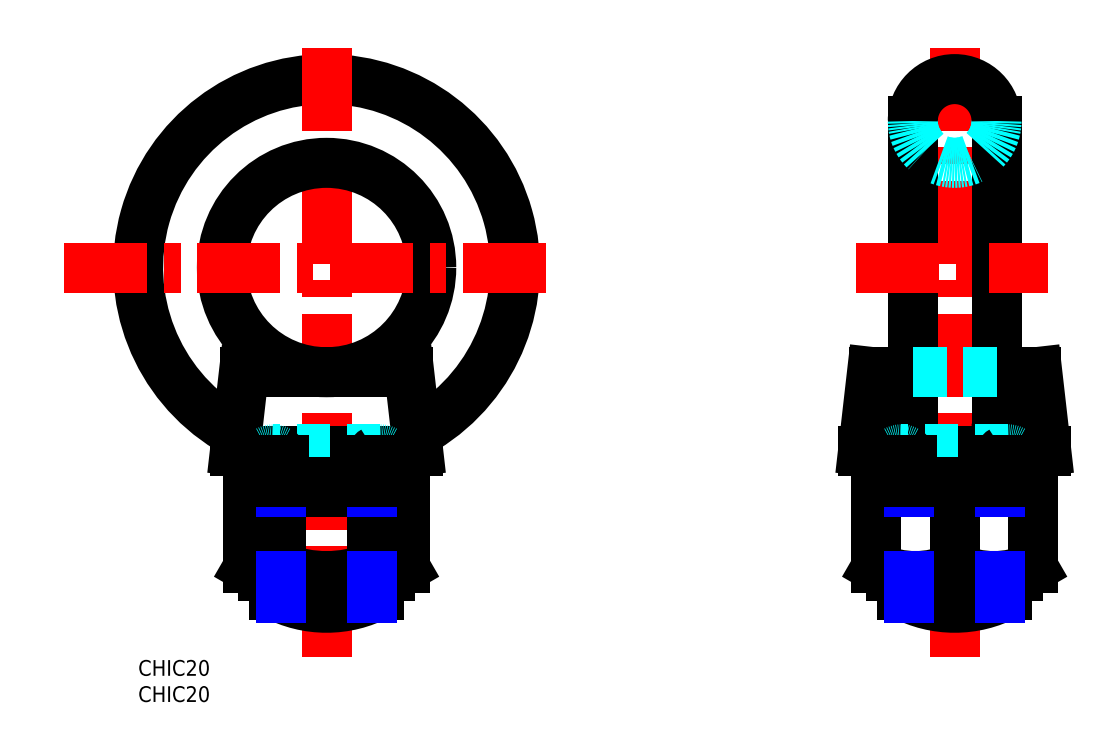
<metadata>
{"format":"dxf","ext":"dxf","renderer":"ezdxf+matplotlib","layout":"modelspace","background":"white","min_lineweight":24,"dpi":150}
</metadata>
<code>
0
SECTION
2
ENTITIES
0
INSERT
8
MSM_CONTINUOUS
2
*U10
10
0
20
0
30
0
0
INSERT
8
MSM_CONTINUOUS
2
*U11
10
0
20
0
30
0
0
ARC
8
MSM_CONTINUOUS
10
36
20
75
30
0
40
36
50
301.4
51
238.6
0
LINE
8
MSM_CENTER
10
36
20
117
30
0
11
36
21
0.625
31
0
0
CIRCLE
8
MSM_CONTINUOUS
10
36
20
75
30
0
40
20
0
LINE
8
MSM_CONTINUOUS
10
21
20
32.06
30
0
11
51
21
32.06
31
0
0
LINE
8
MSM_CONTINUOUS
10
18.5
20
40
30
0
11
53.5
21
40
31
0
0
ARC
8
MSM_CONTINUOUS
10
36
20
39.9
30
0
40
23.84
50
248.7
51
291.3
0
LINE
8
MSM_CONTINUOUS
10
23.82
20
16.06
30
0
11
48.18
21
16.06
31
0
0
LINE
8
MSM_CONTINUOUS
10
20.5
20
55
30
0
11
51.5
21
55
31
0
0
LINE
8
MSM_CONTINUOUS
10
21
20
32.06
30
0
11
21
21
17.69
31
0
0
LINE
8
MSM_CONTINUOUS
10
27.34
20
32.06
30
0
11
27.34
21
17.69
31
0
0
ARC
8
MSM_CONTINUOUS
10
24.17
20
21.44
30
0
40
4.911
50
229.8
51
310.2
0
LINE
8
MSM_CONTINUOUS
10
21
20
17.69
30
0
11
23.82
21
16.06
31
0
0
LINE
8
MSM_CONTINUOUS
10
26
20
16.06
30
0
11
26
21
12.5
31
0
0
LINE
8
MSM_CONTINUOUS
10
20.22
20
55.03
30
0
11
18.5
21
40
31
0
0
ARC
8
MSM_CONTINUOUS
10
15.68
20
41.71
30
0
40
3
50
353.5
51
58.59
0
LINE
8
MSM_CONTINUOUS
10
26
20
34
30
0
11
26
21
32.06
31
0
0
LINE
8
MSM_CONTINUOUS
10
44.66
20
32.06
30
0
11
44.66
21
17.69
31
0
0
LINE
8
MSM_CONTINUOUS
10
51
20
32.06
30
0
11
51
21
17.69
31
0
0
ARC
8
MSM_CONTINUOUS
10
47.83
20
21.44
30
0
40
4.911
50
229.8
51
310.2
0
LINE
8
MSM_CONTINUOUS
10
51
20
17.69
30
0
11
48.18
21
16.06
31
0
0
LINE
8
MSM_CONTINUOUS
10
46
20
16.06
30
0
11
46
21
12.5
31
0
0
LINE
8
MSM_CONTINUOUS
10
51.78
20
55.03
30
0
11
53.5
21
40
31
0
0
ARC
8
MSM_CONTINUOUS
10
56.32
20
41.71
30
0
40
3
50
121.4
51
186.5
0
LINE
8
MSM_CONTINUOUS
10
46
20
34
30
0
11
46
21
32.06
31
0
0
LINE
8
MSM_CENTER
10
-14.13
20
75
30
0
11
80.45
21
75
31
0
0
LINE
8
MSM_CENTER
10
156
20
117
30
0
11
156
21
0.625
31
0
0
LINE
8
MSM_CONTINUOUS
10
148
20
103
30
0
11
148
21
45.37
31
0
0
LINE
8
MSM_CONTINUOUS
10
164
20
103
30
0
11
164
21
45.37
31
0
0
LINE
8
MSM_CONTINUOUS
10
141
20
32.06
30
0
11
141
21
17.69
31
0
0
LINE
8
MSM_CONTINUOUS
10
171
20
32.06
30
0
11
171
21
17.69
31
0
0
LINE
8
MSM_CONTINUOUS
10
156
20
32.06
30
0
11
156
21
17.69
31
0
0
LINE
8
MSM_CONTINUOUS
10
143.8
20
16.06
30
0
11
168.2
21
16.06
31
0
0
ARC
8
MSM_CONTINUOUS
10
148.5
20
34.14
30
0
40
18.09
50
245.5
51
294.5
0
LINE
8
MSM_CONTINUOUS
10
141
20
17.69
30
0
11
143.8
21
16.06
31
0
0
ARC
8
MSM_CONTINUOUS
10
163.5
20
34.14
30
0
40
18.09
50
245.5
51
294.5
0
LINE
8
MSM_CONTINUOUS
10
171
20
17.69
30
0
11
168.2
21
16.06
31
0
0
LINE
8
MSM_CONTINUOUS
10
141
20
32.06
30
0
11
171
21
32.06
31
0
0
LINE
8
MSM_CONTINUOUS
10
138.5
20
40
30
0
11
173.5
21
40
31
0
0
LINE
8
MSM_CONTINUOUS
10
140.2
20
55.03
30
0
11
138.5
21
40
31
0
0
LINE
8
MSM_CONTINUOUS
10
146
20
34
30
0
11
146
21
32.06
31
0
0
LINE
8
MSM_CONTINUOUS
10
140.5
20
55
30
0
11
148
21
55
31
0
0
ARC
8
MSM_CONTINUOUS
10
144
20
45.37
30
0
40
4
50
301.1
51
0
0
LINE
8
MSM_CONTINUOUS
10
171.8
20
55.03
30
0
11
173.5
21
40
31
0
0
LINE
8
MSM_CONTINUOUS
10
166
20
34
30
0
11
166
21
32.06
31
0
0
LINE
8
MSM_CONTINUOUS
10
164
20
55
30
0
11
171.5
21
55
31
0
0
ARC
8
MSM_CONTINUOUS
10
168
20
45.37
30
0
40
4
50
180
51
238.9
0
LINE
8
MSM_CENTER
10
137.1
20
75
30
0
11
173.9
21
75
31
0
0
ARC
8
MSM_DASHED
10
156
20
103
30
0
40
8
50
180
51
0
0
ARC
8
MSM_CONTINUOUS
10
156
20
103
30
0
40
8
50
0
51
180
0
LINE
8
MSM_DASHED
10
164
20
55
30
0
11
148
21
55
31
0
0
ARC
8
MSM_CONTINUOUS
10
36
20
31.25
30
0
40
21.25
50
241.9
51
298.1
0
LINE
8
MSM_CONTINUOUS
10
26
20
12.5
30
0
11
46
21
12.5
31
0
0
LINE
8
MSM_NARROW
10
44.65
20
16.06
30
0
11
44.65
21
11.84
31
0
0
LINE
8
MSM_NARROW
10
44.65
20
34
30
0
11
44.65
21
32.06
31
0
0
LINE
8
MSM_NARROW
10
27.35
20
16.06
30
0
11
27.35
21
11.84
31
0
0
LINE
8
MSM_NARROW
10
27.35
20
34
30
0
11
27.35
21
32.06
31
0
0
LINE
8
MSM_CONTINUOUS
10
166
20
16.06
30
0
11
166
21
12.5
31
0
0
ARC
8
MSM_CONTINUOUS
10
156
20
31.25
30
0
40
21.25
50
241.9
51
298.1
0
LINE
8
MSM_CONTINUOUS
10
146
20
12.5
30
0
11
166
21
12.5
31
0
0
LINE
8
MSM_NARROW
10
164.6
20
16.06
30
0
11
164.6
21
11.84
31
0
0
LINE
8
MSM_CONTINUOUS
10
146
20
16.06
30
0
11
146
21
12.5
31
0
0
LINE
8
MSM_NARROW
10
147.4
20
16.06
30
0
11
147.4
21
11.84
31
0
0
LINE
8
MSM_NARROW
10
147.4
20
34
30
0
11
147.4
21
32.06
31
0
0
LINE
8
MSM_NARROW
10
164.6
20
34
30
0
11
164.6
21
32.06
31
0
0
LINE
8
MSM_DASHED
10
46.2
20
40.27
30
0
11
25.8
21
40.27
31
0
0
ARC
8
MSM_DASHED
10
25.8
20
38.27
30
0
40
2
50
60
51
120
0
ARC
8
MSM_DASHED
10
46.2
20
38.27
30
0
40
2
50
60
51
120
0
LINE
8
MSM_CONTINUOUS
10
27.8
20
38.27
30
0
11
27.8
21
35.99
31
0
0
LINE
8
MSM_CONTINUOUS
10
44.2
20
35.99
30
0
11
44.2
21
38.27
31
0
0
ARC
8
MSM_CONTINUOUS
10
25.8
20
35.99
30
0
40
2
50
275.7
51
0
0
ARC
8
MSM_CONTINUOUS
10
46.2
20
35.99
30
0
40
2
50
180
51
264.3
0
LINE
8
MSM_CONTINUOUS
10
46
20
34
30
0
11
26
21
34
31
0
0
ARC
8
MSM_CONTINUOUS
10
25.8
20
38.27
30
0
40
2
50
0
51
60
0
ARC
8
MSM_CONTINUOUS
10
46.2
20
38.27
30
0
40
2
50
120
51
180
0
LINE
8
MSM_DASHED
10
166.2
20
40.27
30
0
11
145.8
21
40.27
31
0
0
ARC
8
MSM_DASHED
10
145.8
20
38.27
30
0
40
2
50
60
51
120
0
ARC
8
MSM_DASHED
10
166.2
20
38.27
30
0
40
2
50
60
51
120
0
LINE
8
MSM_CONTINUOUS
10
147.8
20
38.27
30
0
11
147.8
21
35.99
31
0
0
LINE
8
MSM_CONTINUOUS
10
164.2
20
35.99
30
0
11
164.2
21
38.27
31
0
0
ARC
8
MSM_CONTINUOUS
10
145.8
20
35.99
30
0
40
2
50
275.7
51
0
0
ARC
8
MSM_CONTINUOUS
10
166.2
20
35.99
30
0
40
2
50
180
51
264.3
0
LINE
8
MSM_CONTINUOUS
10
166
20
34
30
0
11
146
21
34
31
0
0
ARC
8
MSM_CONTINUOUS
10
145.8
20
38.27
30
0
40
2
50
0
51
60
0
ARC
8
MSM_CONTINUOUS
10
166.2
20
38.27
30
0
40
2
50
120
51
180
0
ENDSEC
0
EOF

</code>
